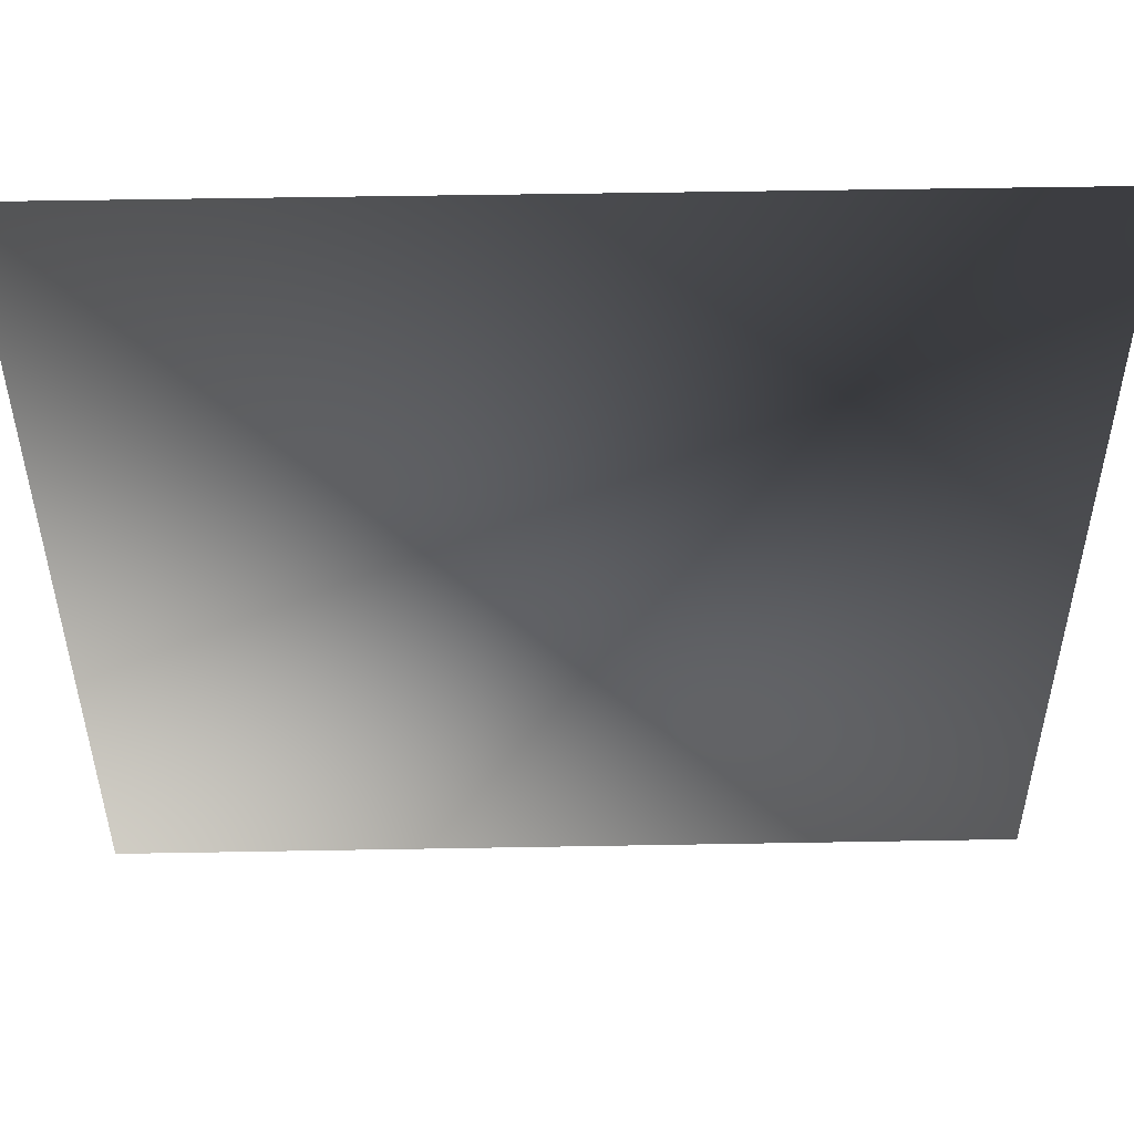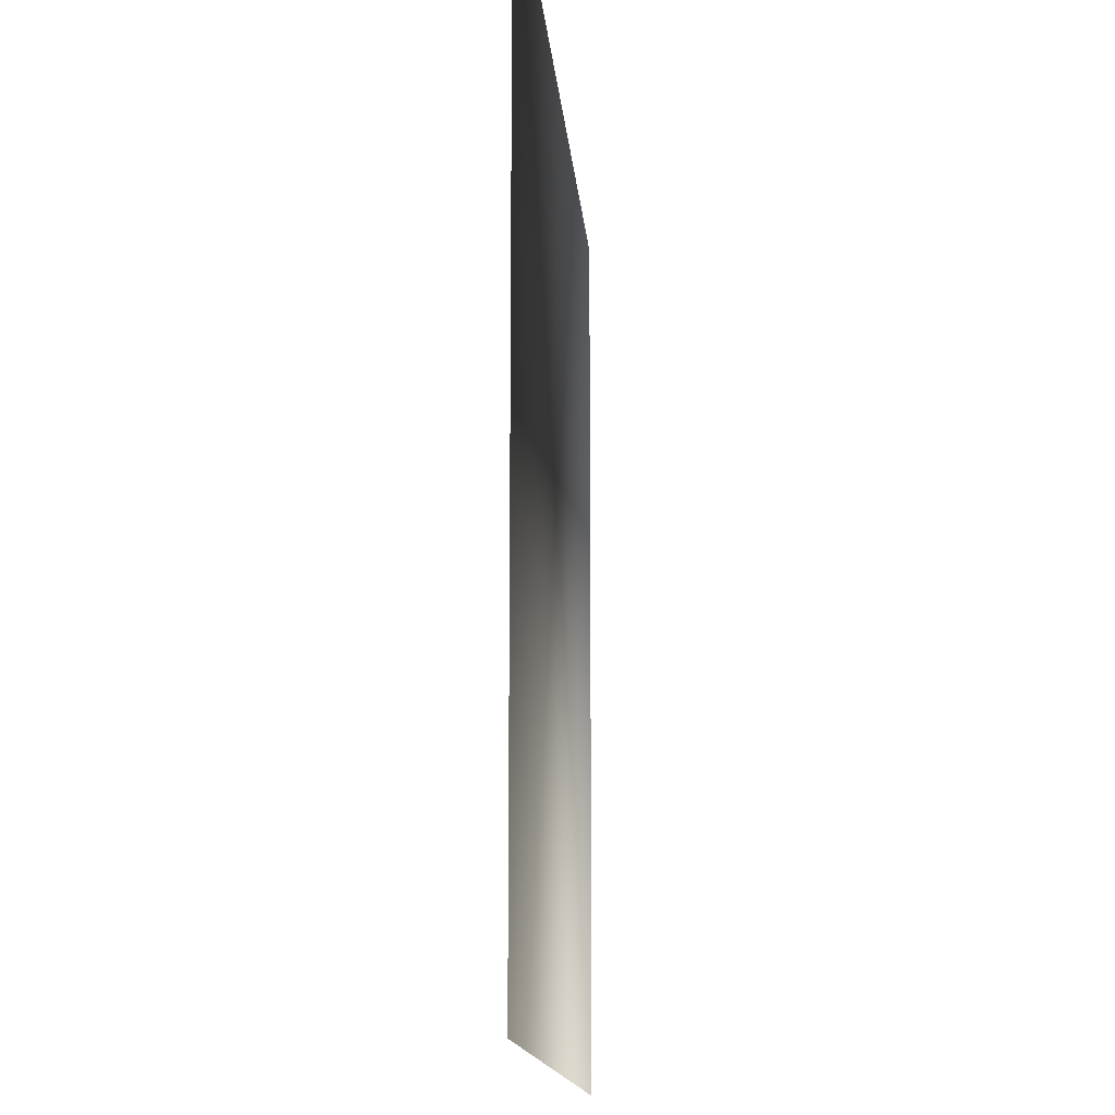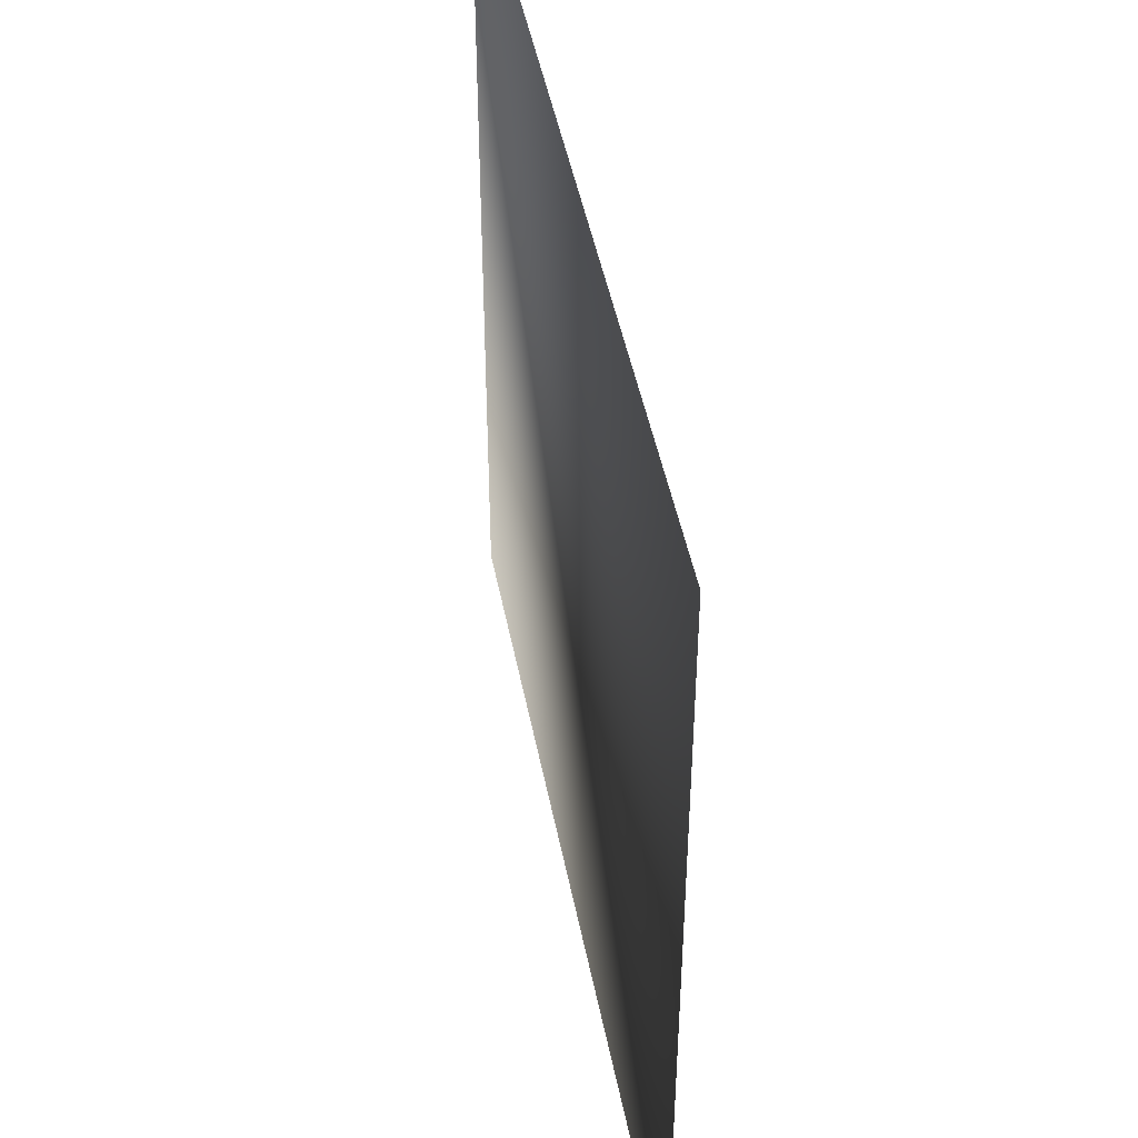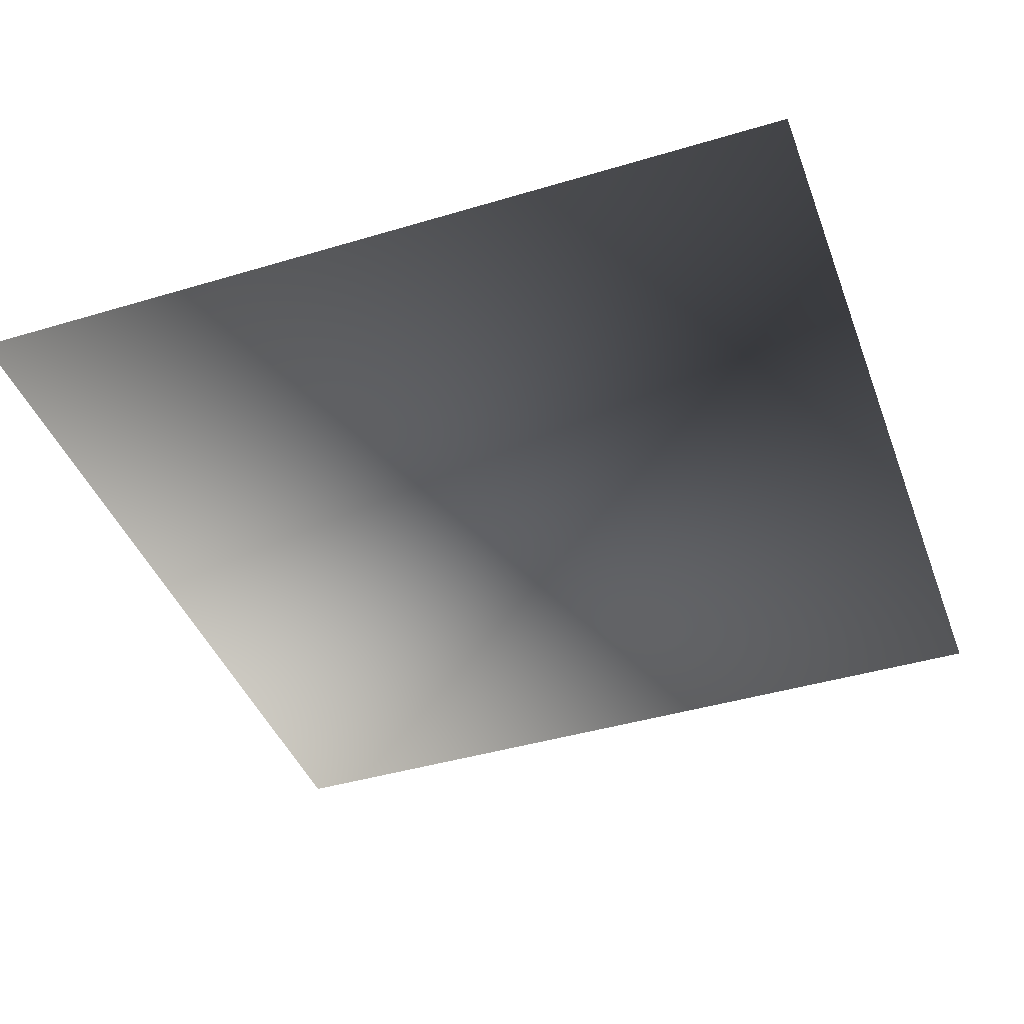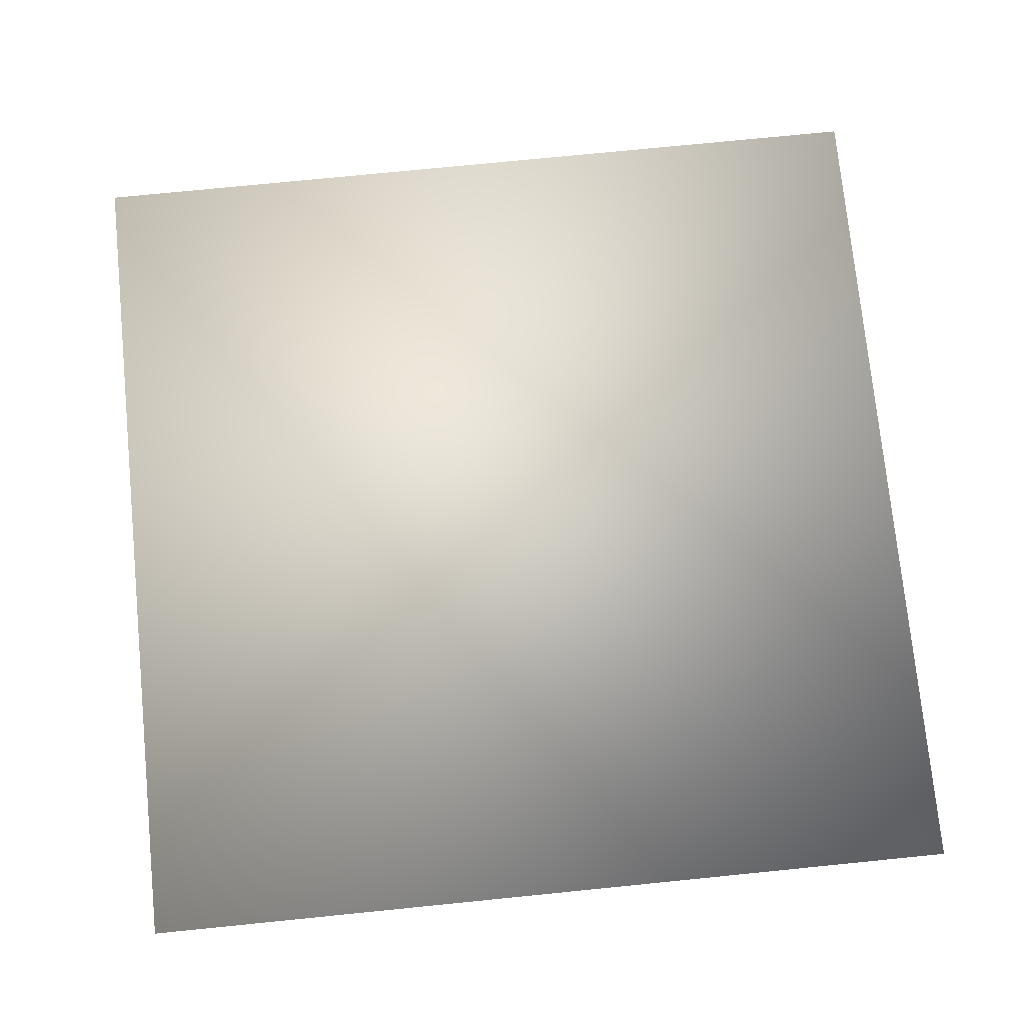
<metadata>
{"format":"obj","ext":"obj","renderer":"f3d","projection":"perspective","resolution":1024,"background":"white","views":[{"elev":51.7,"azim":178.9,"up":"+Y"},{"elev":-13.5,"azim":94.4,"up":"+Y"},{"elev":46.8,"azim":-100.9,"up":"+Y"},{"elev":-42.2,"azim":-70.2,"up":"+Z"},{"elev":75.2,"azim":84.3,"up":"+Z"}]}
</metadata>
<code>
o ToasterLever_1_ToasterLever_1_1_GeomSubset_3
v -0.002318 -0.1556 0.05024
v -0.002318 -0.1515 0.05024
v 0.001753 -0.1556 0.05024
v 0.001753 -0.1515 0.05024
v -0.002318 -0.1556 0.05024
v -0.002318 -0.1515 0.05024
v 0.001753 -0.1556 0.05024
v 0.001753 -0.1515 0.05024
v -0.002318 -0.1556 0.05024
v -0.002318 -0.1515 0.05024
v 0.001753 -0.1556 0.05024
v 0.001753 -0.1515 0.05024
v -0.002318 -0.1556 0.05024
v -0.002318 -0.1515 0.05024
v 0.001753 -0.1556 0.05024
v 0.001753 -0.1515 0.05024
v -0.002318 -0.1556 0.05024
v -0.002318 -0.1515 0.05024
v 0.001753 -0.1556 0.05024
v 0.001753 -0.1515 0.05024
v -0.002318 -0.1556 0.05024
v -0.002318 -0.1515 0.05024
v 0.001753 -0.1556 0.05024
v 0.001753 -0.1515 0.05024
v 0 -0.1611 0.05024
v -0.001975 -0.1464 0.05106
v -0.001511 -0.1464 0.05175
v -0.000818 -0.1464 0.05222
v 0 -0.1464 0.05238
v 0.000818 -0.1464 0.05222
v 0.001512 -0.1464 0.05175
v 0.001975 -0.1464 0.05106
v 0.002138 -0.1464 0.05024
v 0.001975 -0.1464 0.04942
v 0.001512 -0.1464 0.04873
v 0.000818 -0.1464 0.04827
v 0 -0.1464 0.0481
v -0.000818 -0.1464 0.04827
v -0.001511 -0.1464 0.04873
v -0.001975 -0.1464 0.04942
v -0.002137 -0.1464 0.05024
v -0.001975 -0.1372 0.05106
v -0.001511 -0.1372 0.05175
v -0.000818 -0.1372 0.05222
v 0 -0.1372 0.05238
v 0.000818 -0.1372 0.05222
v 0.001512 -0.1372 0.05175
v 0.001975 -0.1372 0.05106
v 0.002138 -0.1372 0.05024
v 0.001975 -0.1372 0.04942
v 0.001512 -0.1372 0.04873
v 0.000818 -0.1372 0.04827
v 0 -0.1372 0.0481
v -0.000818 -0.1372 0.04827
v -0.001511 -0.1372 0.04873
v -0.001975 -0.1372 0.04942
v -0.002137 -0.1372 0.05024
v -0.00633 -0.1467 0.05286
v -0.00593 -0.1464 0.0527
v -0.004845 -0.1467 0.05509
v -0.004539 -0.1464 0.05478
v -0.002622 -0.1467 0.05657
v -0.002456 -0.1464 0.05617
v 0 -0.1467 0.05709
v 0 -0.1464 0.05666
v 0.002622 -0.1467 0.05657
v 0.002456 -0.1464 0.05617
v 0.004845 -0.1467 0.05509
v 0.004539 -0.1464 0.05478
v 0.00633 -0.1467 0.05286
v 0.00593 -0.1464 0.0527
v 0.006852 -0.1467 0.05024
v 0.006419 -0.1464 0.05024
v 0.00633 -0.1467 0.04762
v 0.00593 -0.1464 0.04779
v 0.004845 -0.1467 0.0454
v 0.004539 -0.1464 0.0457
v 0.002622 -0.1467 0.04391
v 0.002456 -0.1464 0.04431
v 0 -0.1467 0.04339
v 0 -0.1464 0.04382
v -0.002622 -0.1467 0.04391
v -0.002456 -0.1464 0.04431
v -0.004845 -0.1467 0.0454
v -0.004539 -0.1464 0.0457
v -0.00633 -0.1467 0.04762
v -0.00593 -0.1464 0.04779
v -0.006852 -0.1467 0.05024
v -0.006419 -0.1464 0.05024
v -0.00593 -0.1611 0.0527
v -0.00633 -0.1608 0.05286
v -0.004845 -0.1608 0.05509
v -0.004539 -0.1611 0.05478
v -0.002456 -0.1611 0.05617
v -0.002622 -0.1608 0.05657
v 0 -0.1608 0.05709
v 0 -0.1611 0.05666
v 0.002456 -0.1611 0.05617
v 0.002622 -0.1608 0.05657
v 0.004845 -0.1608 0.05509
v 0.004539 -0.1611 0.05478
v 0.00593 -0.1611 0.0527
v 0.00633 -0.1608 0.05286
v 0.006852 -0.1608 0.05024
v 0.006419 -0.1611 0.05024
v 0.00593 -0.1611 0.04779
v 0.00633 -0.1608 0.04762
v 0.004845 -0.1608 0.0454
v 0.004539 -0.1611 0.0457
v 0.002456 -0.1611 0.04431
v 0.002622 -0.1608 0.04391
v 0 -0.1608 0.04339
v 0 -0.1611 0.04382
v -0.002456 -0.1611 0.04431
v -0.002622 -0.1608 0.04391
v -0.004845 -0.1608 0.0454
v -0.004539 -0.1611 0.0457
v -0.00593 -0.1611 0.04779
v -0.00633 -0.1608 0.04762
v -0.006852 -0.1608 0.05024
v -0.006419 -0.1611 0.05024
f 13 14 16 15

</code>
